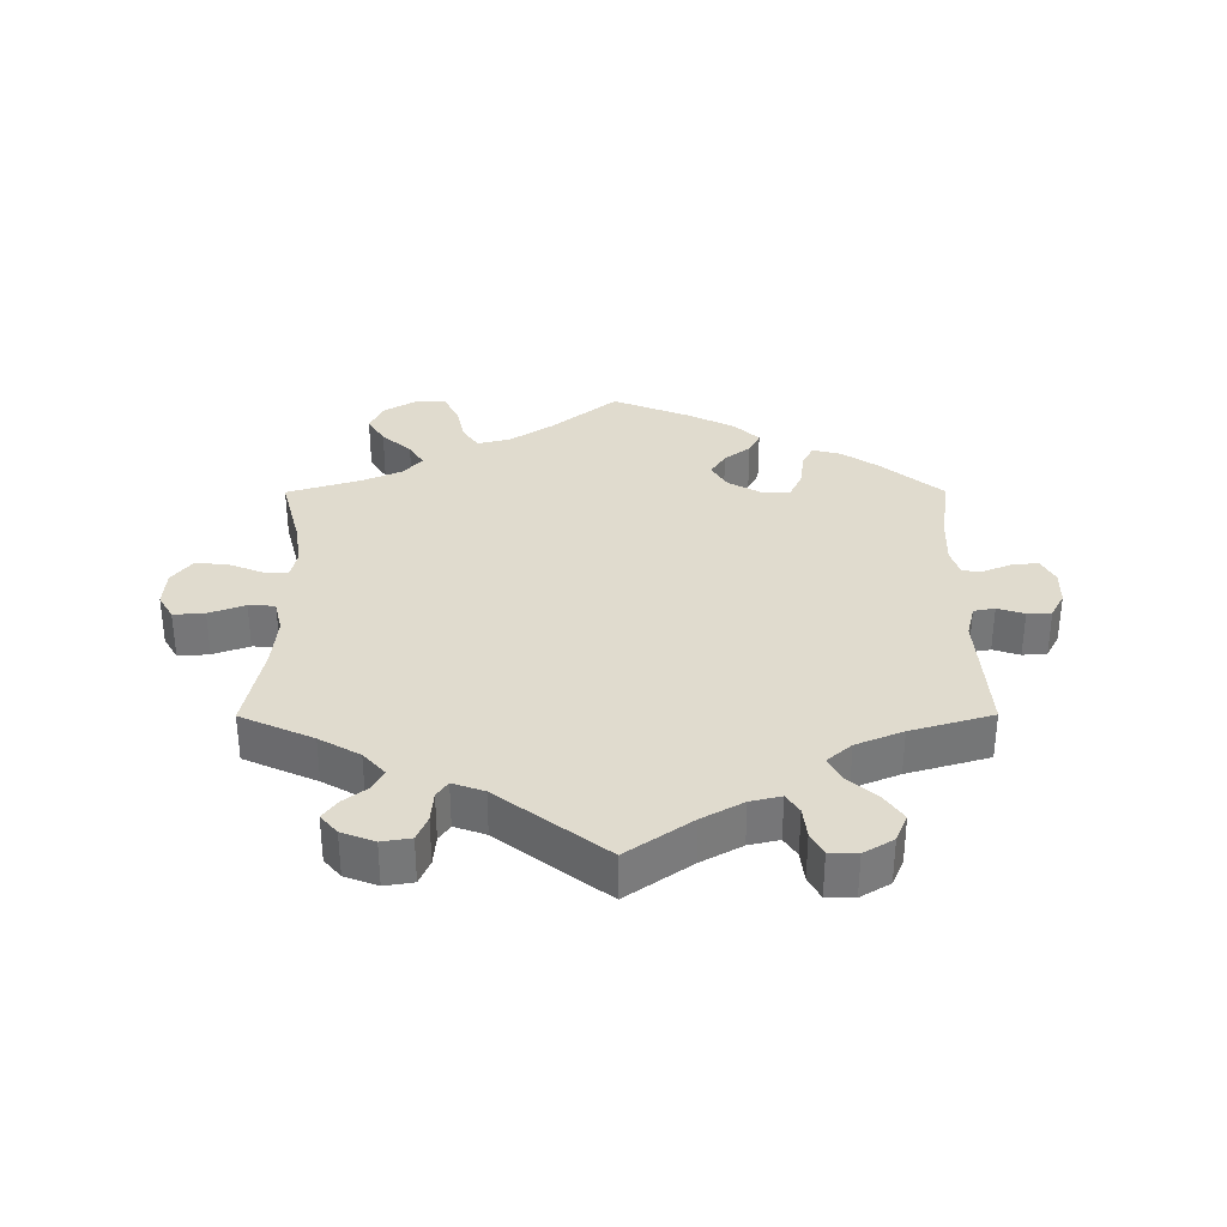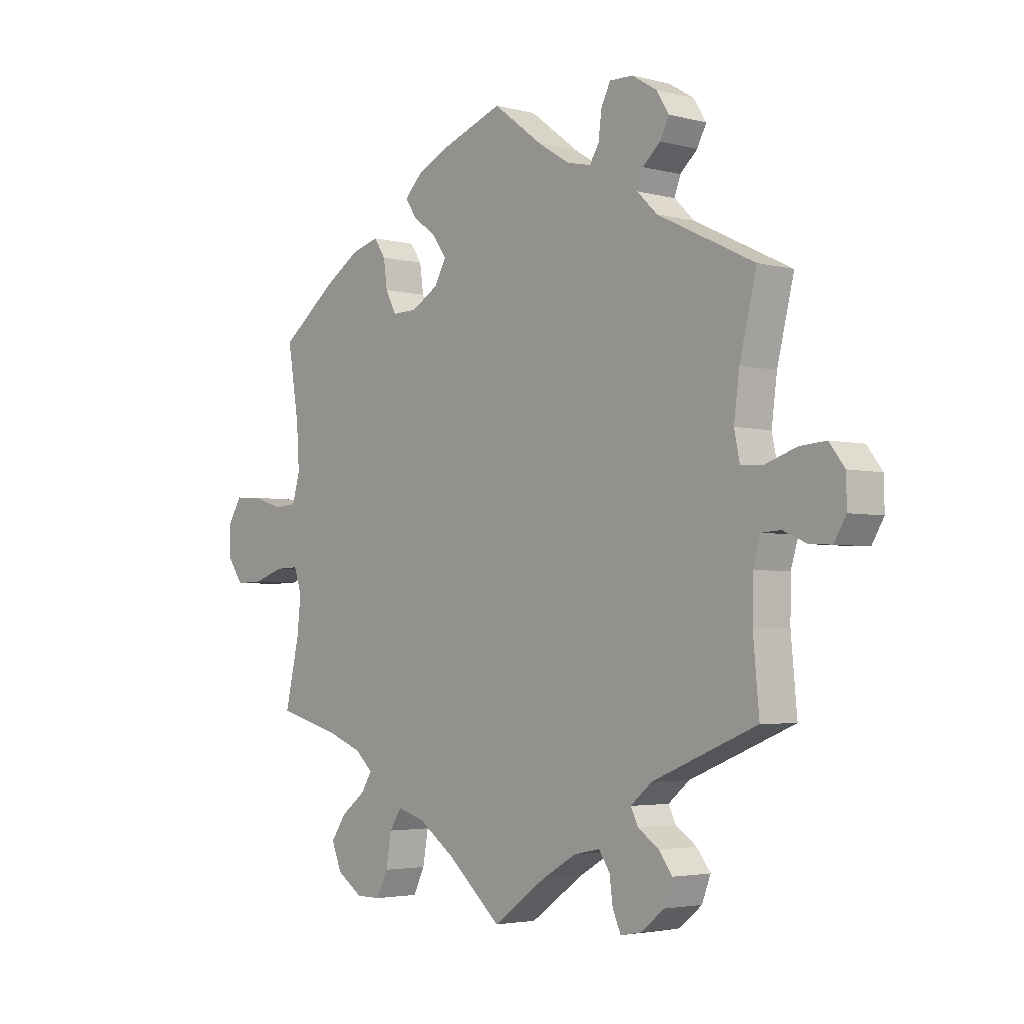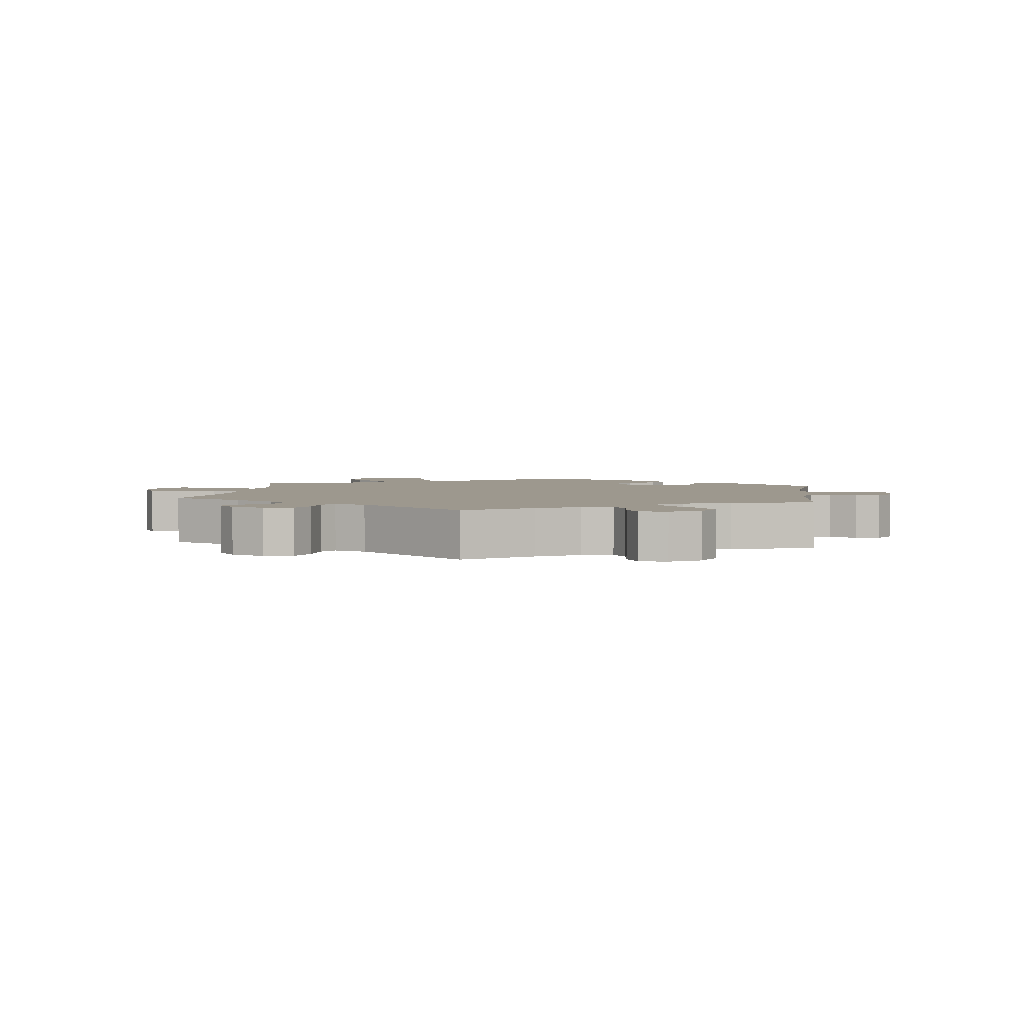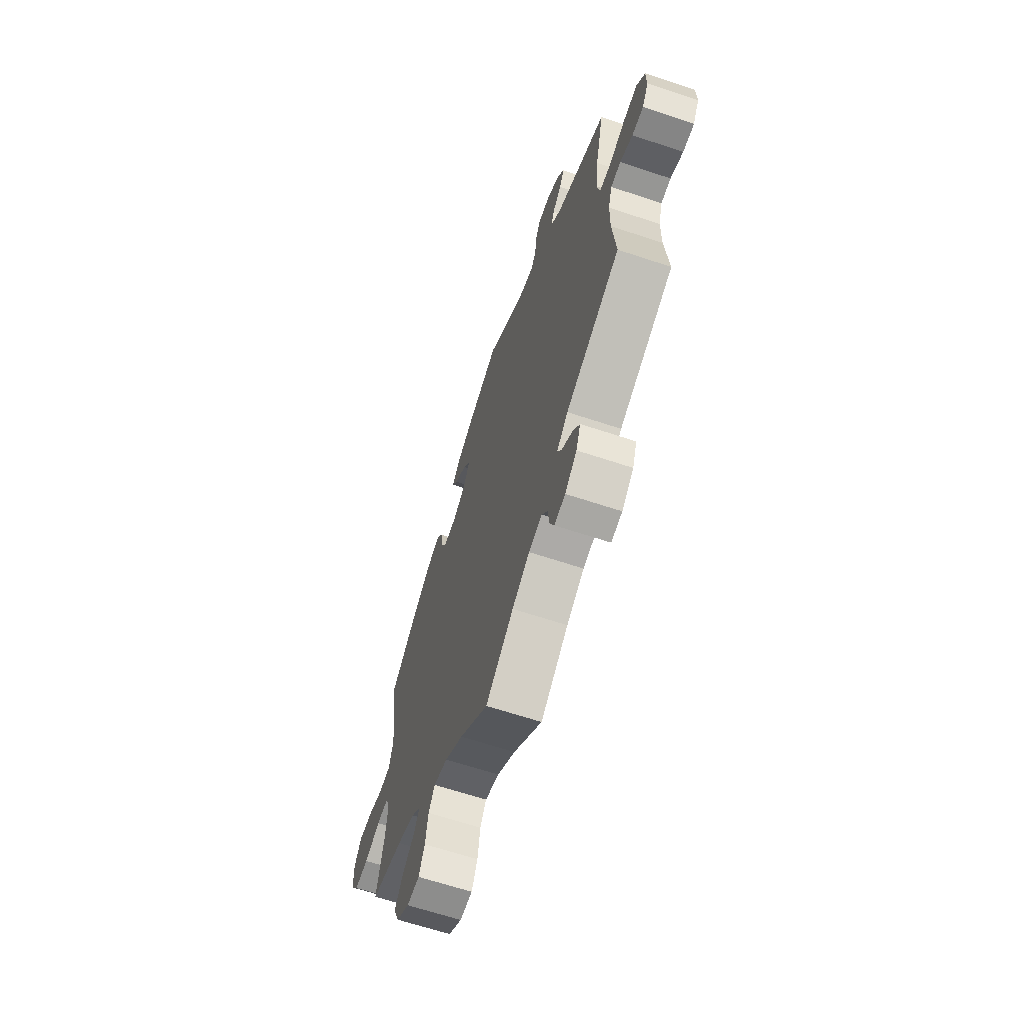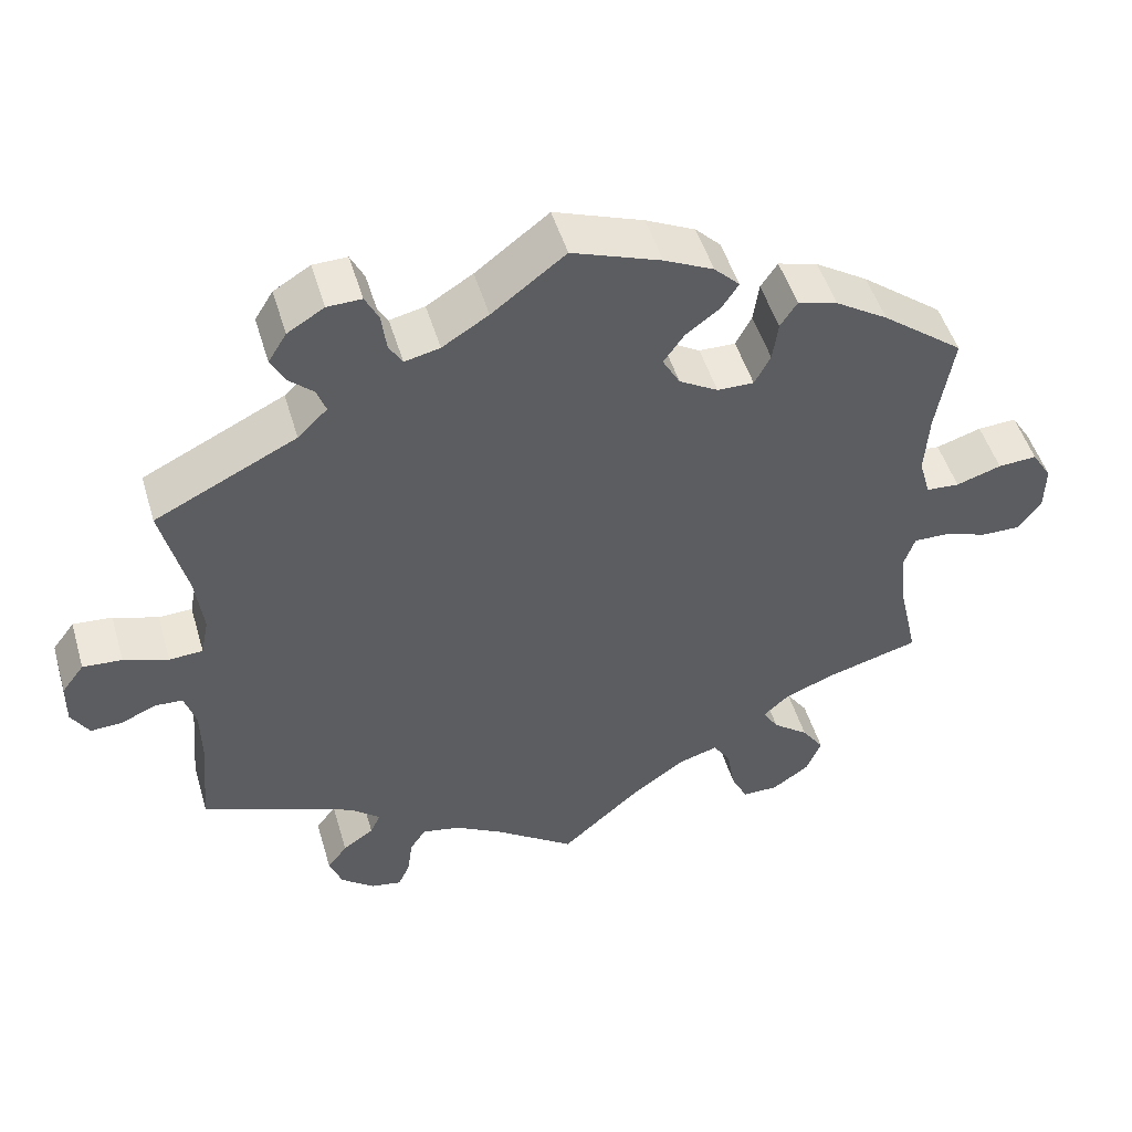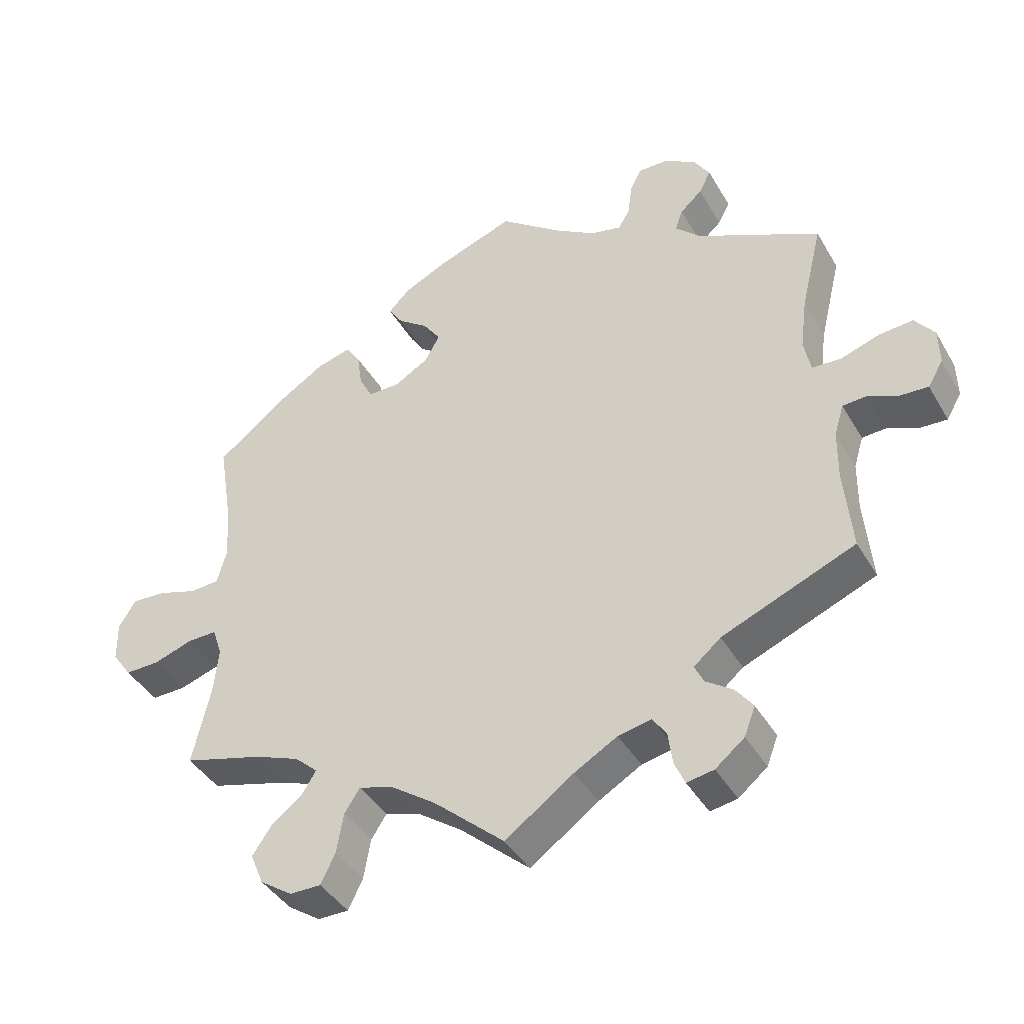
<metadata>
{"format":"obj","ext":"obj","renderer":"f3d","projection":"perspective","resolution":1024,"background":"white","views":[{"elev":33.4,"azim":-120.2,"up":"+Y"},{"elev":-3.5,"azim":-131.1,"up":"+Z"},{"elev":3.2,"azim":-112.4,"up":"+Y"},{"elev":-64.5,"azim":-108.6,"up":"+Z"},{"elev":49.6,"azim":-16.4,"up":"+Z"},{"elev":-41.3,"azim":-152.1,"up":"+Z"}]}
</metadata>
<code>
v 0.112 0.07 0.537
v 0.174 0.07 0.507
v 0.206 0.07 0.475
v 0.185 0.07 0.443
v 0.142 0.07 0.411
v 0.116 0.07 0.374
v 0.138 0.07 0.335
v 0.187 0.07 0.306
v 0.233 0.07 0.305
v 0.253 0.07 0.343
v 0.26 0.07 0.393
v 0.281 0.07 0.425
v 0.331 0.07 0.411
v 0.397 0.07 0.369
v 0.5 0.07 0.289
v 0.479 0.07 0.161
v 0.474 0.07 0.083
v 0.488 0.07 0.033
v 0.53 0.07 0.03
v 0.587 0.07 0.048
v 0.636 0.07 0.051
v 0.661 0.07 0.011
v 0.66 0.07 -0.047
v 0.632 0.07 -0.087
v 0.582 0.07 -0.086
v 0.525 0.07 -0.067
v 0.482 0.07 -0.066
v 0.468 0.07 -0.108
v 0.475 0.07 -0.175
v 0.501 0.07 -0.289
v 0.385 0.07 -0.321
v 0.321 0.07 -0.346
v 0.288 0.07 -0.376
v 0.308 0.07 -0.408
v 0.353 0.07 -0.443
v 0.381 0.07 -0.484
v 0.362 0.07 -0.53
v 0.315 0.07 -0.562
v 0.27 0.07 -0.562
v 0.249 0.07 -0.519
v 0.239 0.07 -0.461
v 0.217 0.07 -0.427
v 0.167 0.07 -0.442
v 0.102 0.07 -0.488
v 0 0.07 -0.578
v -0.099 0.07 -0.507
v -0.161 0.07 -0.471
v -0.209 0.07 -0.461
v -0.229 0.07 -0.491
v -0.235 0.07 -0.537
v -0.25 0.07 -0.571
v -0.289 0.07 -0.564
v -0.331 0.07 -0.53
v -0.347 0.07 -0.488
v -0.322 0.07 -0.455
v -0.283 0.07 -0.428
v -0.27 0.07 -0.401
v -0.309 0.07 -0.368
v -0.501 0.07 -0.289
v -0.49 0.07 -0.169
v -0.491 0.07 -0.097
v -0.505 0.07 -0.051
v -0.54 0.07 -0.049
v -0.584 0.07 -0.068
v -0.624 0.07 -0.07
v -0.646 0.07 -0.033
v -0.645 0.07 0.02
v -0.617 0.07 0.057
v -0.568 0.07 0.053
v -0.512 0.07 0.034
v -0.47 0.07 0.036
v -0.46 0.07 0.085
v -0.47 0.07 0.162
v -0.501 0.07 0.289
v -0.323 0.07 0.376
v -0.286 0.07 0.412
v -0.297 0.07 0.443
v -0.329 0.07 0.472
v -0.346 0.07 0.505
v -0.323 0.07 0.542
v -0.277 0.07 0.57
v -0.234 0.07 0.571
v -0.217 0.07 0.537
v -0.211 0.07 0.49
v -0.194 0.07 0.462
v -0.15 0.07 0.472
v -0.092 0.07 0.508
v 0 0.07 0.578
v 0.112 0 0.537
v 0.174 0 0.507
v 0.206 0 0.475
v 0.185 0 0.443
v 0.142 0 0.411
v 0.116 0 0.374
v 0.138 0 0.335
v 0.187 0 0.306
v 0.233 0 0.305
v 0.253 0 0.343
v 0.26 0 0.393
v 0.281 0 0.425
v 0.331 0 0.411
v 0.397 0 0.369
v 0.5 0 0.289
v 0.479 0 0.161
v 0.474 0 0.083
v 0.488 0 0.033
v 0.53 0 0.03
v 0.587 0 0.048
v 0.636 0 0.051
v 0.661 0 0.011
v 0.66 0 -0.047
v 0.632 0 -0.087
v 0.582 0 -0.086
v 0.525 0 -0.067
v 0.482 0 -0.066
v 0.468 0 -0.108
v 0.475 0 -0.175
v 0.501 0 -0.289
v 0.385 0 -0.321
v 0.321 0 -0.346
v 0.288 0 -0.376
v 0.308 0 -0.408
v 0.353 0 -0.443
v 0.381 0 -0.484
v 0.362 0 -0.53
v 0.315 0 -0.562
v 0.27 0 -0.562
v 0.249 0 -0.519
v 0.239 0 -0.461
v 0.217 0 -0.427
v 0.167 0 -0.442
v 0.102 0 -0.488
v 0 0 -0.578
v -0.099 0 -0.507
v -0.161 0 -0.471
v -0.209 0 -0.461
v -0.229 0 -0.491
v -0.235 0 -0.537
v -0.25 0 -0.571
v -0.289 0 -0.564
v -0.331 0 -0.53
v -0.347 0 -0.488
v -0.322 0 -0.455
v -0.283 0 -0.428
v -0.27 0 -0.401
v -0.309 0 -0.368
v -0.501 0 -0.289
v -0.49 0 -0.169
v -0.491 0 -0.097
v -0.505 0 -0.051
v -0.54 0 -0.049
v -0.584 0 -0.068
v -0.624 0 -0.07
v -0.646 0 -0.033
v -0.645 0 0.02
v -0.617 0 0.057
v -0.568 0 0.053
v -0.512 0 0.034
v -0.47 0 0.036
v -0.46 0 0.085
v -0.47 0 0.162
v -0.501 0 0.289
v -0.323 0 0.376
v -0.286 0 0.412
v -0.297 0 0.443
v -0.329 0 0.472
v -0.346 0 0.505
v -0.323 0 0.542
v -0.277 0 0.57
v -0.234 0 0.571
v -0.217 0 0.537
v -0.211 0 0.49
v -0.194 0 0.462
v -0.15 0 0.472
v -0.092 0 0.508
v 0 0 0.578
f 87 88 1 2
f 86 87 2 3
f 85 86 3 4
f 81 82 83 84
f 81 84 85
f 80 81 85
f 77 78 79 80
f 76 77 80 85
f 75 76 85 4
f 73 74 75 4
f 67 68 69 70
f 67 70 71
f 66 67 71
f 63 64 65 66
f 62 63 66 71
f 61 62 71
f 60 61 71 72
f 58 59 60 72
f 53 54 55 56
f 53 56 57
f 52 53 57
f 49 50 51 52
f 48 49 52 57
f 47 48 57
f 46 47 57 58
f 44 45 46
f 43 44 46 58
f 38 39 40 41
f 38 41 42
f 37 38 42
f 34 35 36 37
f 33 34 37 42
f 32 33 42 43
f 29 30 31
f 28 29 31 32
f 27 28 32 43
f 23 24 25 26
f 23 26 27
f 22 23 27
f 19 20 21 22
f 18 19 22 27
f 17 18 27 43
f 13 14 15 16
f 10 11 12 13
f 9 10 13 16
f 8 9 16 17
f 72 73 4 5
f 7 8 17 43
f 6 7 43 58
f 72 5 6
f 6 58 72
f 90 89 176 175
f 91 90 175 174
f 92 91 174 173
f 172 171 170 169
f 173 172 169
f 173 169 168
f 168 167 166 165
f 173 168 165 164
f 92 173 164 163
f 92 163 162 161
f 158 157 156 155
f 159 158 155
f 159 155 154
f 154 153 152 151
f 159 154 151 150
f 159 150 149
f 160 159 149 148
f 160 148 147 146
f 144 143 142 141
f 145 144 141
f 145 141 140
f 140 139 138 137
f 145 140 137 136
f 145 136 135
f 146 145 135 134
f 134 133 132
f 146 134 132 131
f 129 128 127 126
f 130 129 126
f 130 126 125
f 125 124 123 122
f 130 125 122 121
f 131 130 121 120
f 119 118 117
f 120 119 117 116
f 131 120 116 115
f 114 113 112 111
f 115 114 111
f 115 111 110
f 110 109 108 107
f 115 110 107 106
f 131 115 106 105
f 104 103 102 101
f 101 100 99 98
f 104 101 98 97
f 105 104 97 96
f 93 92 161 160
f 131 105 96 95
f 146 131 95 94
f 94 93 160
f 160 146 94
f 1 89 90 2
f 2 90 91 3
f 3 91 92 4
f 4 92 93 5
f 5 93 94 6
f 6 94 95 7
f 7 95 96 8
f 8 96 97 9
f 9 97 98 10
f 10 98 99 11
f 11 99 100 12
f 12 100 101 13
f 13 101 102 14
f 14 102 103 15
f 15 103 104 16
f 16 104 105 17
f 17 105 106 18
f 18 106 107 19
f 19 107 108 20
f 20 108 109 21
f 21 109 110 22
f 22 110 111 23
f 23 111 112 24
f 24 112 113 25
f 25 113 114 26
f 26 114 115 27
f 27 115 116 28
f 28 116 117 29
f 29 117 118 30
f 30 118 119 31
f 31 119 120 32
f 32 120 121 33
f 33 121 122 34
f 34 122 123 35
f 35 123 124 36
f 36 124 125 37
f 37 125 126 38
f 38 126 127 39
f 39 127 128 40
f 40 128 129 41
f 41 129 130 42
f 42 130 131 43
f 43 131 132 44
f 44 132 133 45
f 45 133 134 46
f 46 134 135 47
f 47 135 136 48
f 48 136 137 49
f 49 137 138 50
f 50 138 139 51
f 51 139 140 52
f 52 140 141 53
f 53 141 142 54
f 54 142 143 55
f 55 143 144 56
f 56 144 145 57
f 57 145 146 58
f 58 146 147 59
f 59 147 148 60
f 60 148 149 61
f 61 149 150 62
f 62 150 151 63
f 63 151 152 64
f 64 152 153 65
f 65 153 154 66
f 66 154 155 67
f 67 155 156 68
f 68 156 157 69
f 69 157 158 70
f 70 158 159 71
f 71 159 160 72
f 72 160 161 73
f 73 161 162 74
f 74 162 163 75
f 75 163 164 76
f 76 164 165 77
f 77 165 166 78
f 78 166 167 79
f 79 167 168 80
f 80 168 169 81
f 81 169 170 82
f 82 170 171 83
f 83 171 172 84
f 84 172 173 85
f 85 173 174 86
f 86 174 175 87
f 87 175 176 88
f 88 176 89 1

</code>
